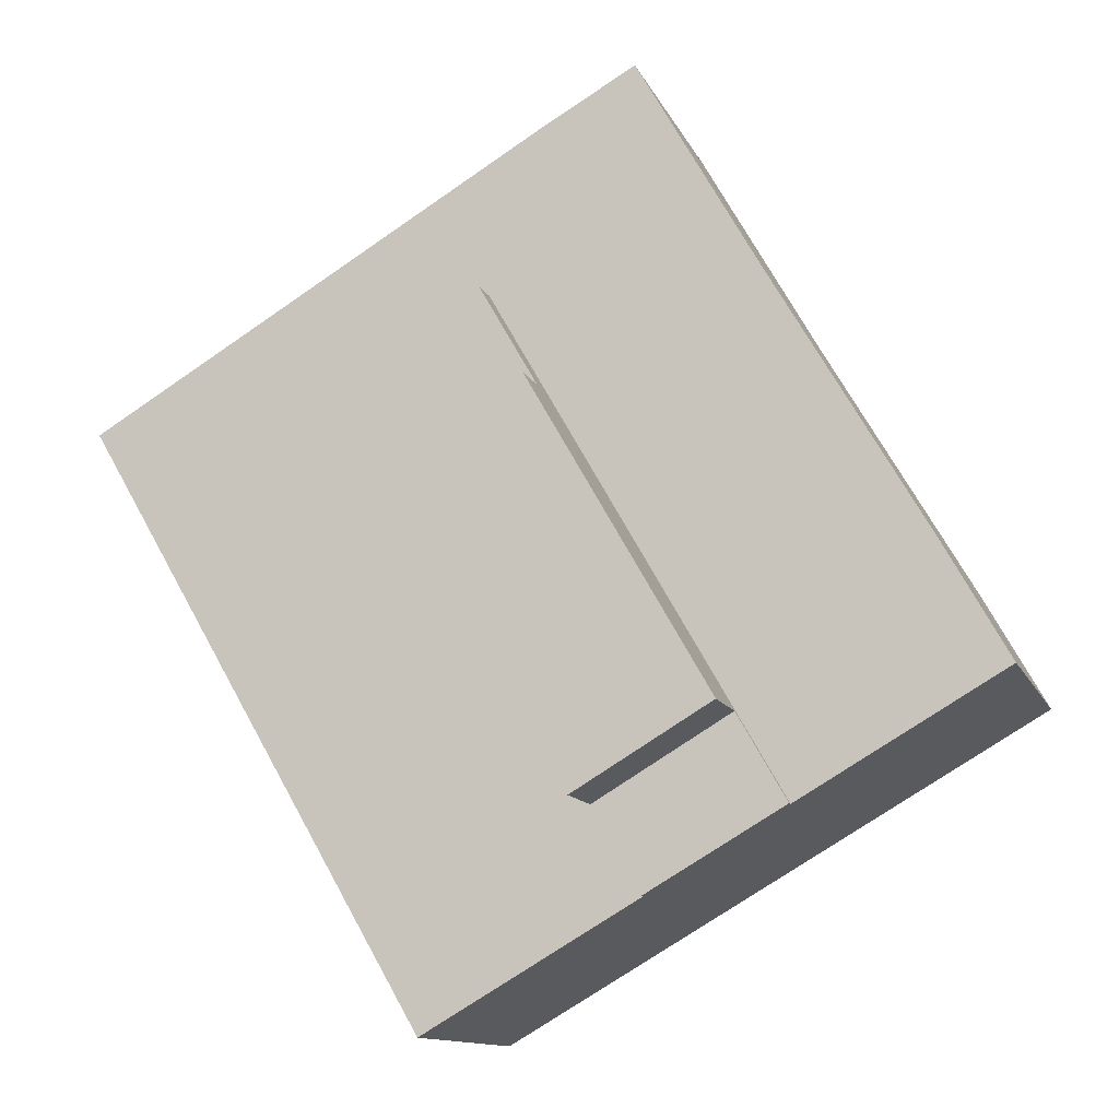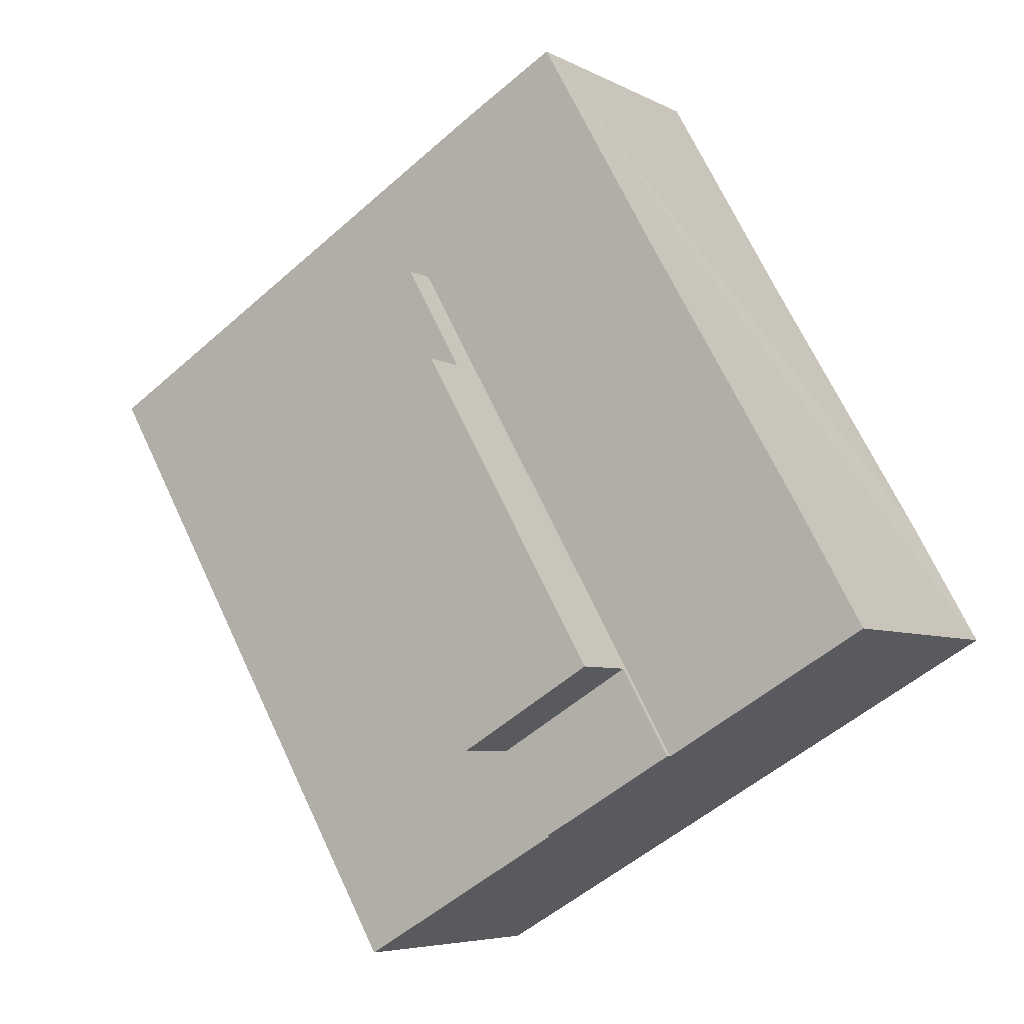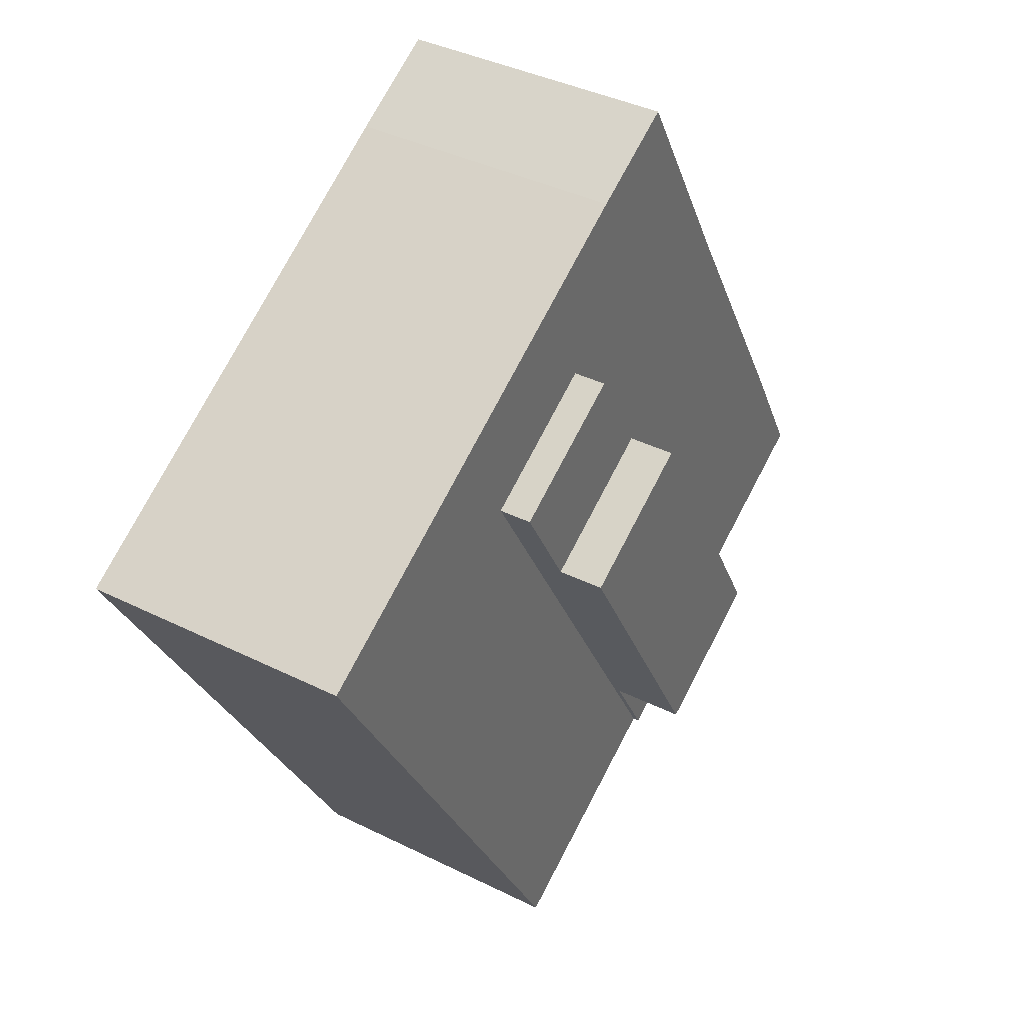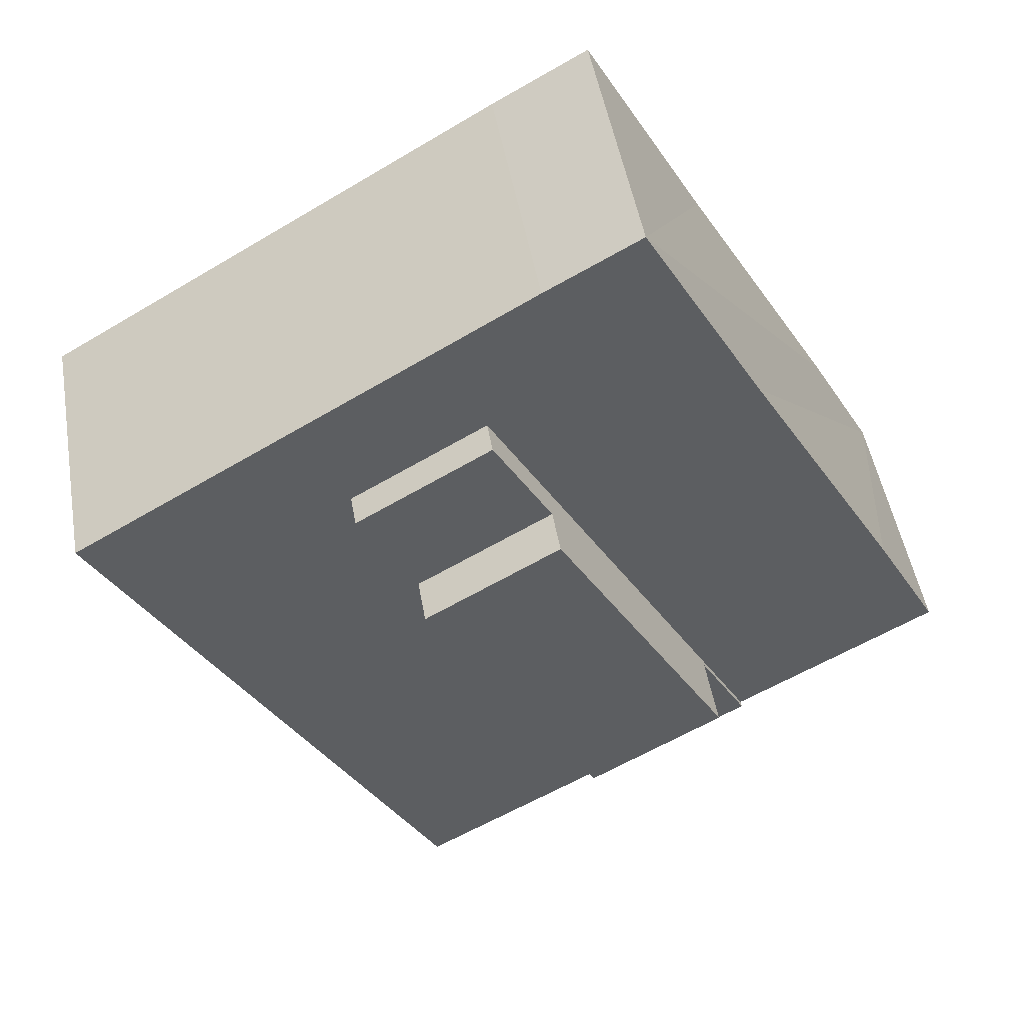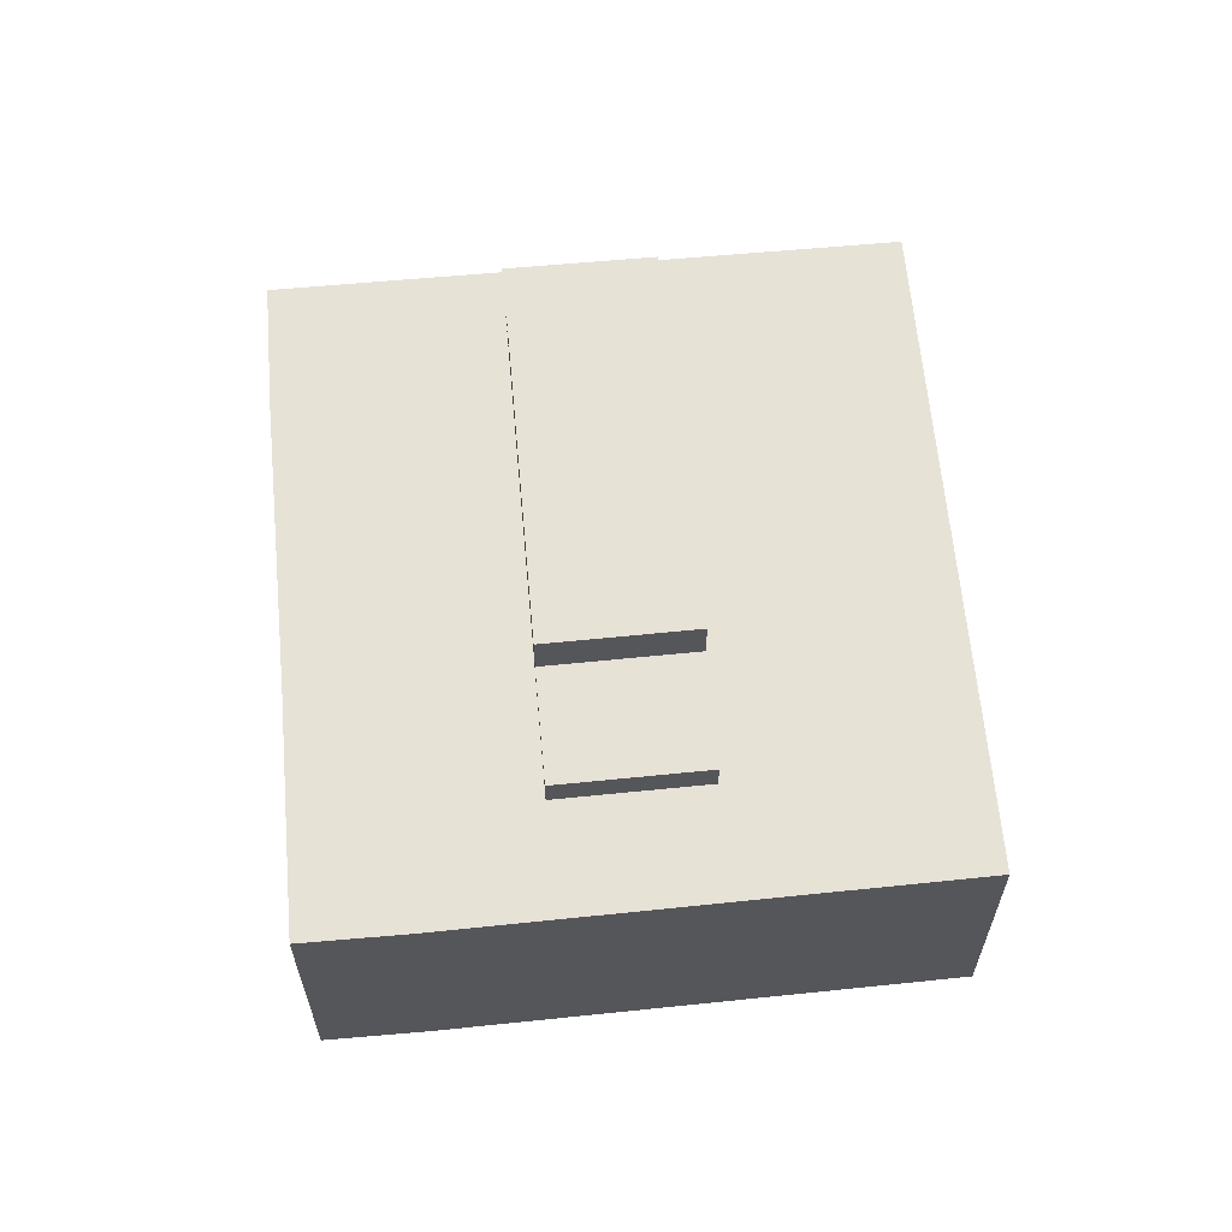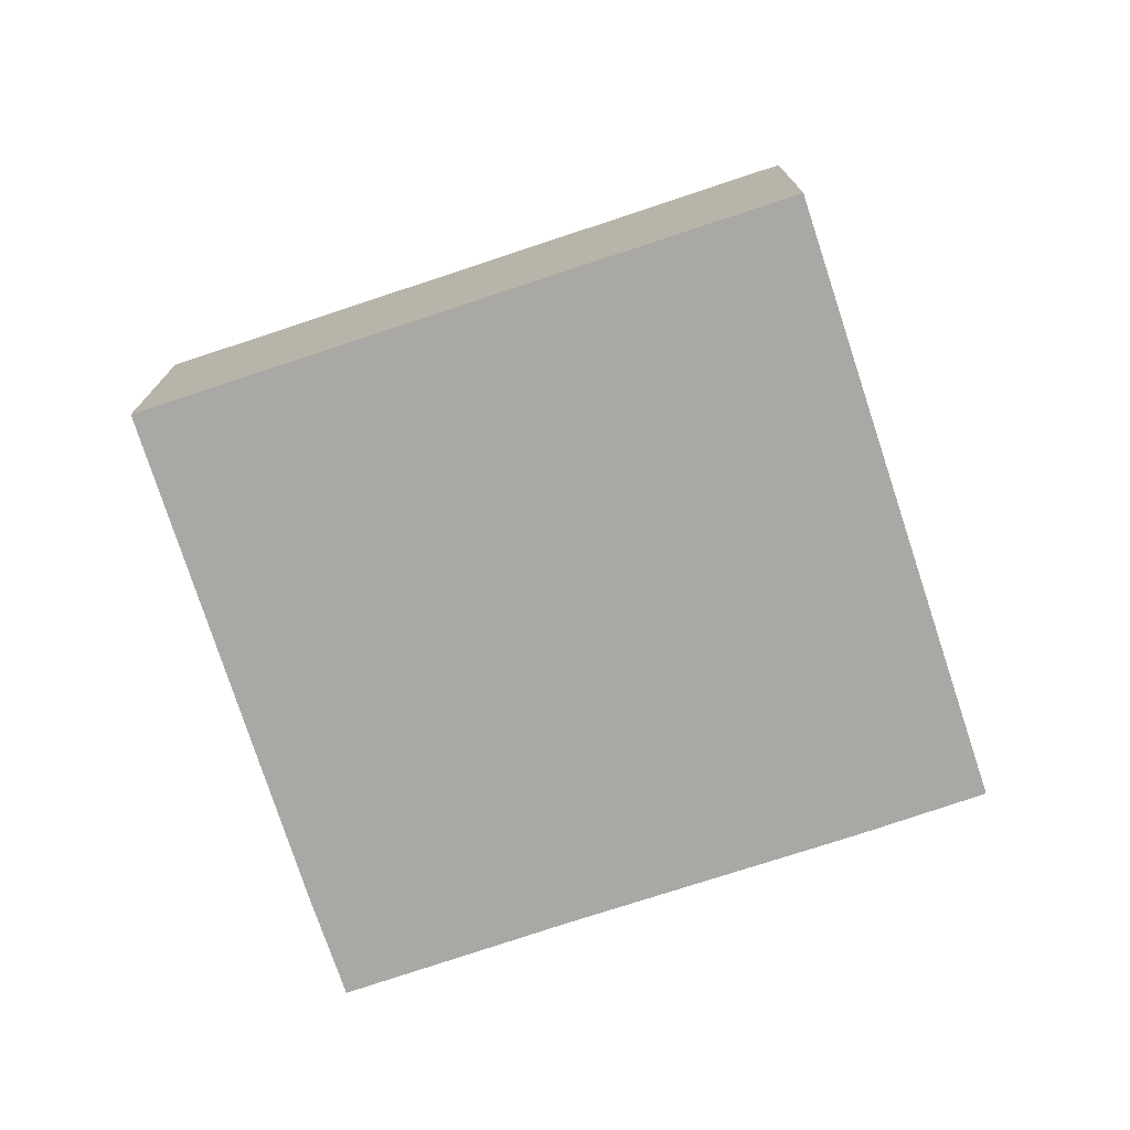
<metadata>
{"format":"obj","ext":"obj","renderer":"f3d","projection":"perspective","resolution":1024,"background":"white","views":[{"elev":-12.1,"azim":-163.4,"up":"+Z"},{"elev":-5.7,"azim":-147.4,"up":"+Z"},{"elev":38.4,"azim":122.3,"up":"+Z"},{"elev":48.2,"azim":170.3,"up":"+Z"},{"elev":63.2,"azim":24.7,"up":"+Y"},{"elev":-75.2,"azim":138.3,"up":"+Y"}]}
</metadata>
<code>
v  0.021 10.4 0.037
v  3.608 10.4 -2.08
v  0 10.4 6.368e-16
v  2.462 10.4 4.403
v  7.67 10.4 -4.421
v  9.498 10.4 -1.223
v  8.317 10.4 14.48
v  16.19 10.4 10.5
v  12.9 10.4 22.58
v  18.41 10.4 14.37
v  23.5 10.4 11.36
v  16.47 10.4 20.55
v  14.59 10.4 -4.226
v  20.84 10.4 -12.01
v  12.79 10.4 -7.373
v  33.72 10.4 10.3
v  21.29 10.4 7.493
v  25.63 10.4 15.1
v  20.55 10.4 18.12
v  33.72 -6.306e-16 10.3
v  20.84 7.355e-16 -12.01
v  18.41 -8.796e-16 14.37
v  16.19 -6.427e-16 10.5
v  9.498 7.489e-17 -1.223
v  7.67 2.707e-16 -4.421
v  12.79 4.515e-16 -7.373
v  23.5 -6.957e-16 11.36
v  0 0 0
v  3.608 1.274e-16 -2.08
v  14.59 2.588e-16 -4.226
v  21.29 -4.588e-16 7.493
v  0.021 -2.266e-18 0.037
v  2.462 -2.696e-16 4.403
v  8.317 -8.864e-16 14.48
v  12.9 -1.383e-15 22.58
v  16.47 -1.258e-15 20.55
v  20.55 -1.11e-15 18.12
v  25.63 -9.247e-16 15.1
v  7.67 10.63 -4.421
v  14.59 10.63 -4.226
v  12.79 10.63 -7.373
v  9.498 10.63 -1.223
v  16.19 11.63 10.5
v  23.5 11.63 11.36
v  21.29 11.63 7.493
v  18.41 11.63 14.37
v  9.498 13.37 -1.223
v  21.29 13.37 7.493
v  14.59 13.37 -4.226
v  16.19 13.37 10.5
g defaultobject
f 1 2 3
f 2 1 4
f 2 4 5
f 5 4 6
f 6 4 7
f 6 7 8
f 8 7 9
f 8 9 10
f 10 9 11
f 11 9 12
f 13 14 15
f 14 13 16
f 16 13 17
f 16 17 11
f 16 11 18
f 18 11 12
f 18 12 19
f 20 14 16
f 14 20 21
f 22 8 10
f 8 22 6
f 6 22 23
f 6 23 24
f 6 24 5
f 5 24 25
f 21 15 14
f 15 21 26
f 27 10 11
f 10 27 22
f 25 2 5
f 2 25 3
f 3 25 28
f 28 25 29
f 26 13 15
f 13 26 17
f 17 26 30
f 17 30 31
f 17 31 11
f 11 31 27
f 28 1 3
f 1 28 4
f 4 28 7
f 7 28 9
f 9 28 32
f 9 32 33
f 9 33 34
f 9 34 35
f 35 12 9
f 12 35 36
f 36 19 12
f 19 36 18
f 18 36 37
f 18 37 16
f 16 37 38
f 16 38 20
f 21 30 26
f 30 21 31
f 31 21 20
f 31 20 27
f 27 20 38
f 27 38 37
f 29 32 28
f 32 29 33
f 33 29 25
f 33 25 34
f 34 25 24
f 34 24 23
f 34 23 35
f 35 23 22
f 35 22 36
f 36 22 27
f 36 27 37
f 39 40 41
f 40 39 42
f 25 42 39
f 42 25 24
f 24 40 42
f 40 24 30
f 30 41 40
f 41 30 26
f 26 39 41
f 39 26 25
f 25 30 24
f 30 25 26
f 43 44 45
f 44 43 46
f 22 44 46
f 44 22 27
f 27 45 44
f 45 27 31
f 31 43 45
f 43 31 23
f 23 46 43
f 46 23 22
f 23 27 22
f 27 23 31
f 47 48 49
f 48 47 50
f 24 50 47
f 50 24 23
f 23 48 50
f 48 23 31
f 31 49 48
f 49 31 30
f 30 47 49
f 47 30 24
f 24 31 23
f 31 24 30

</code>
